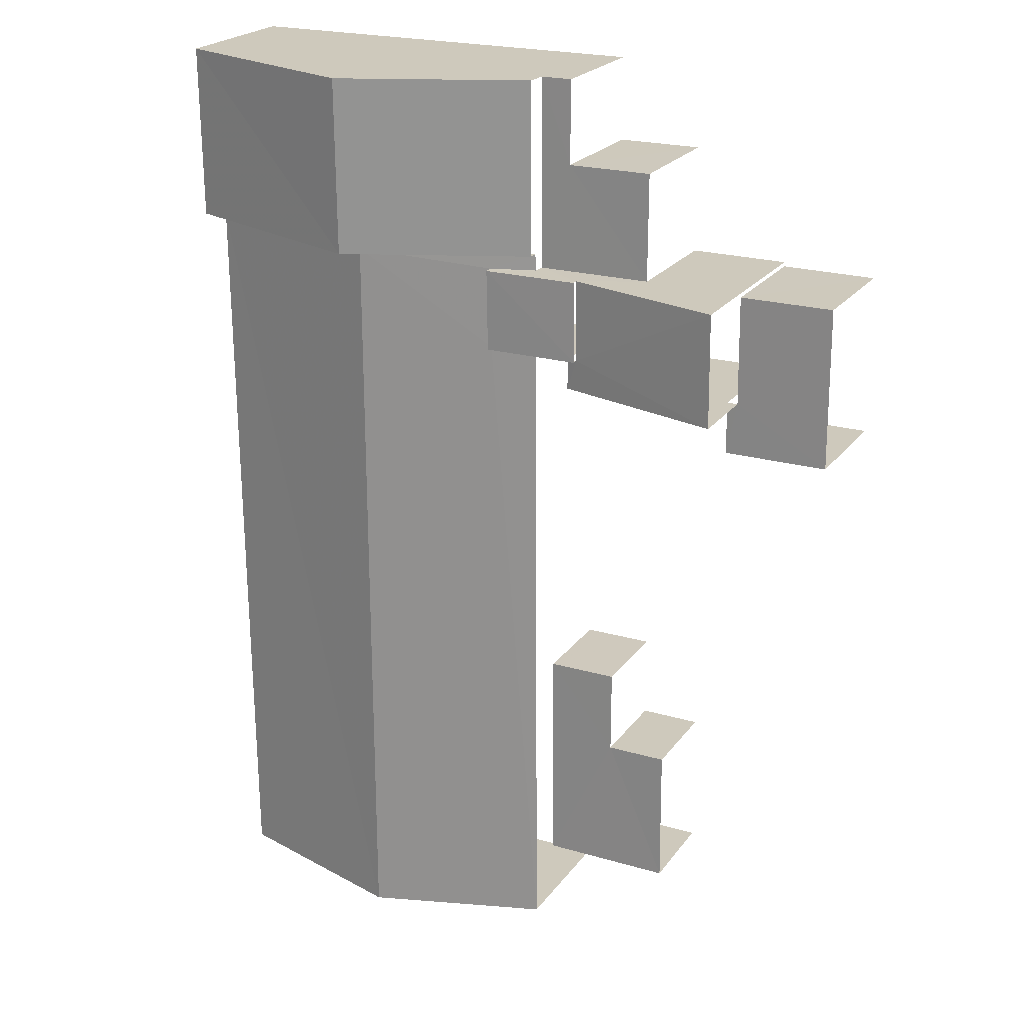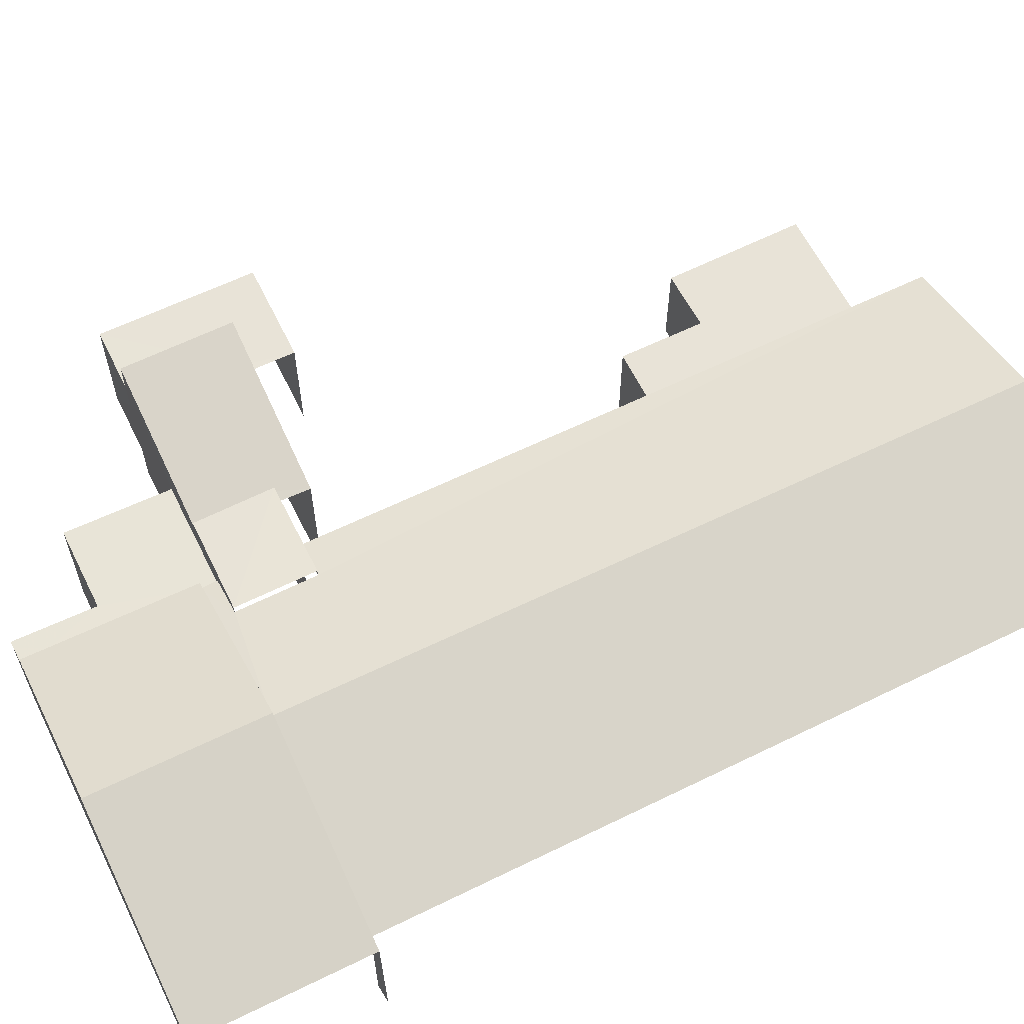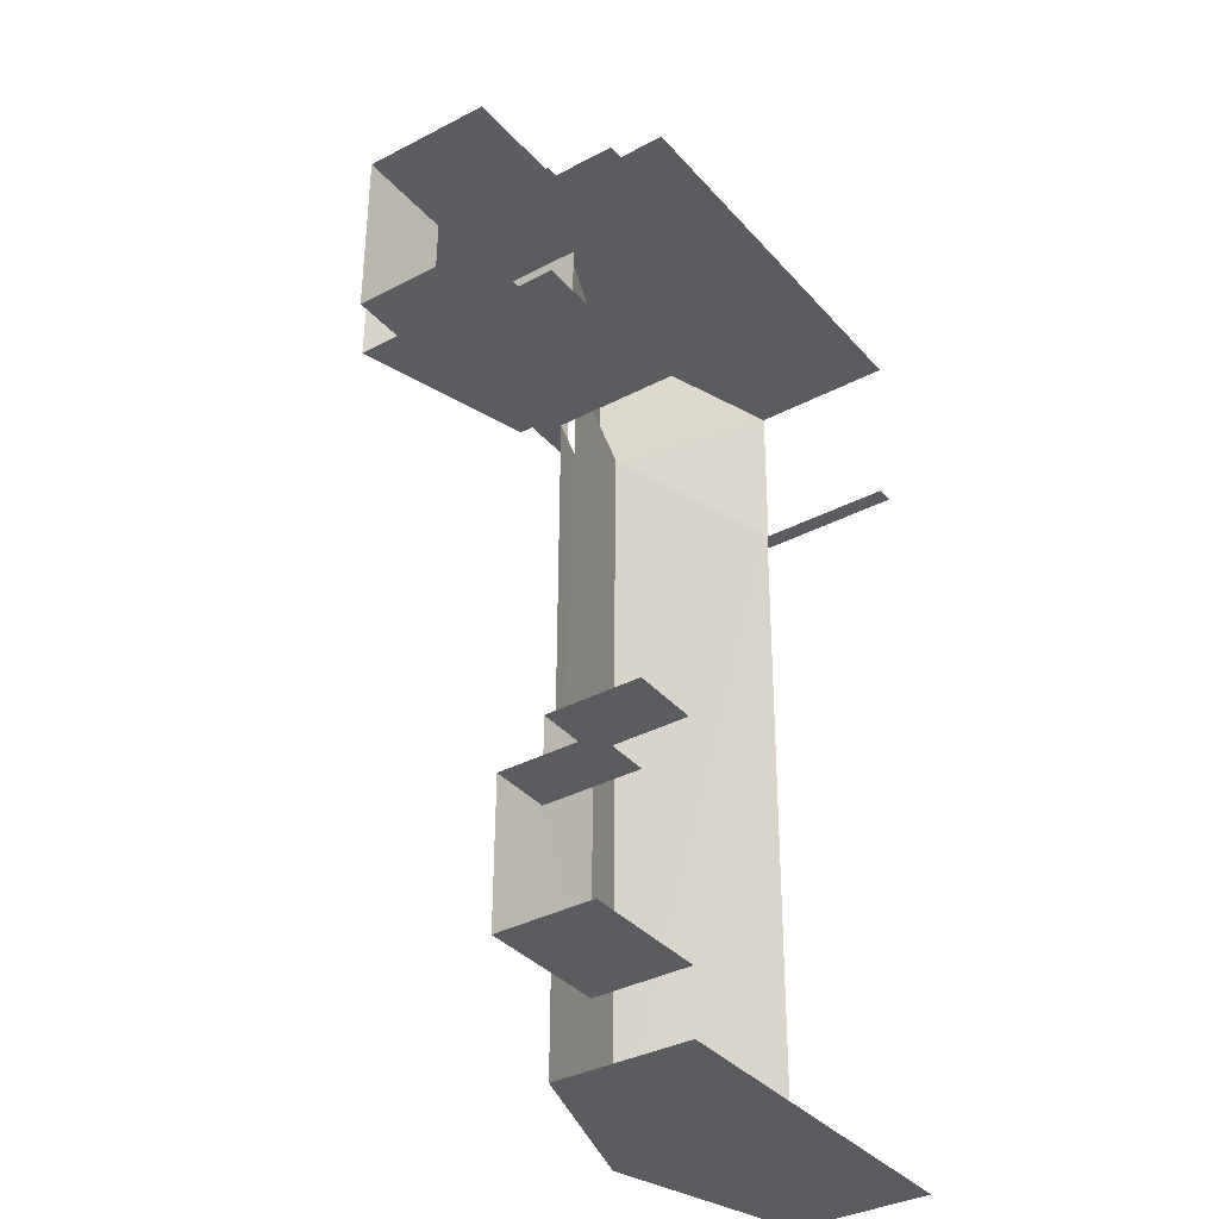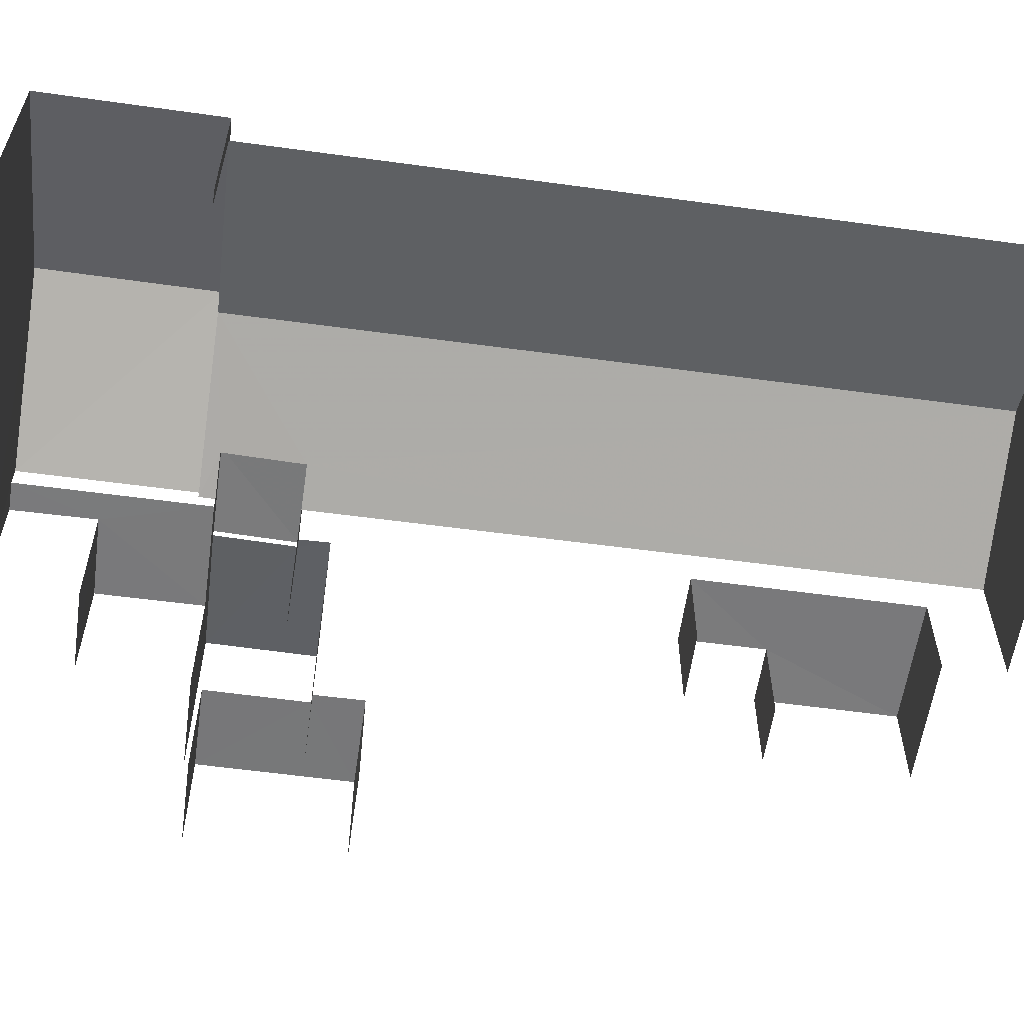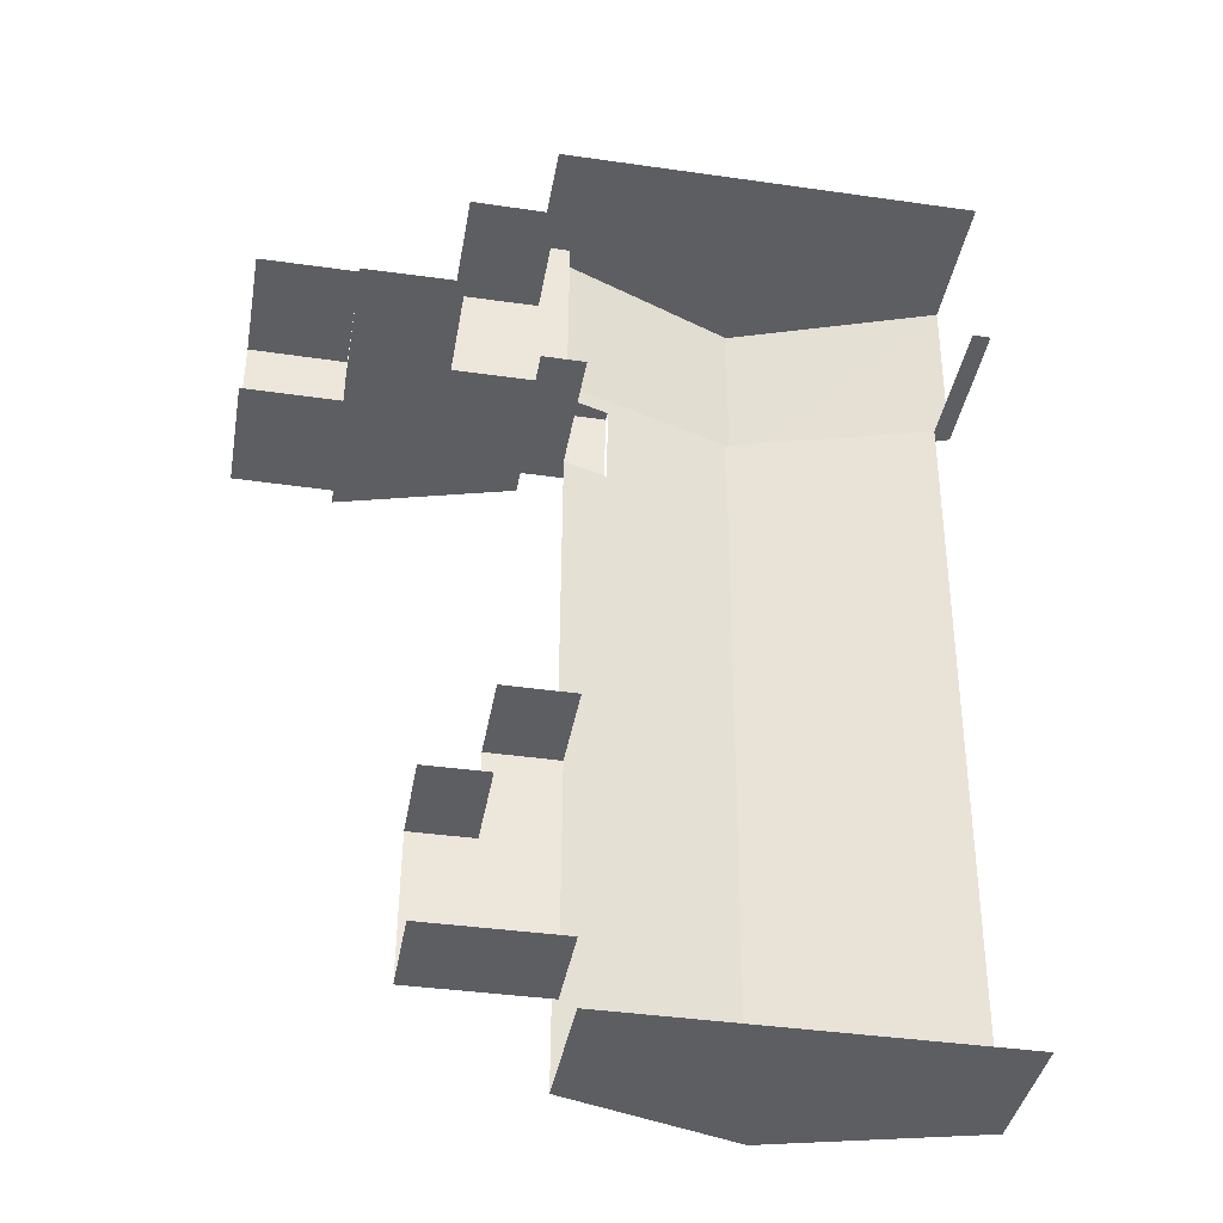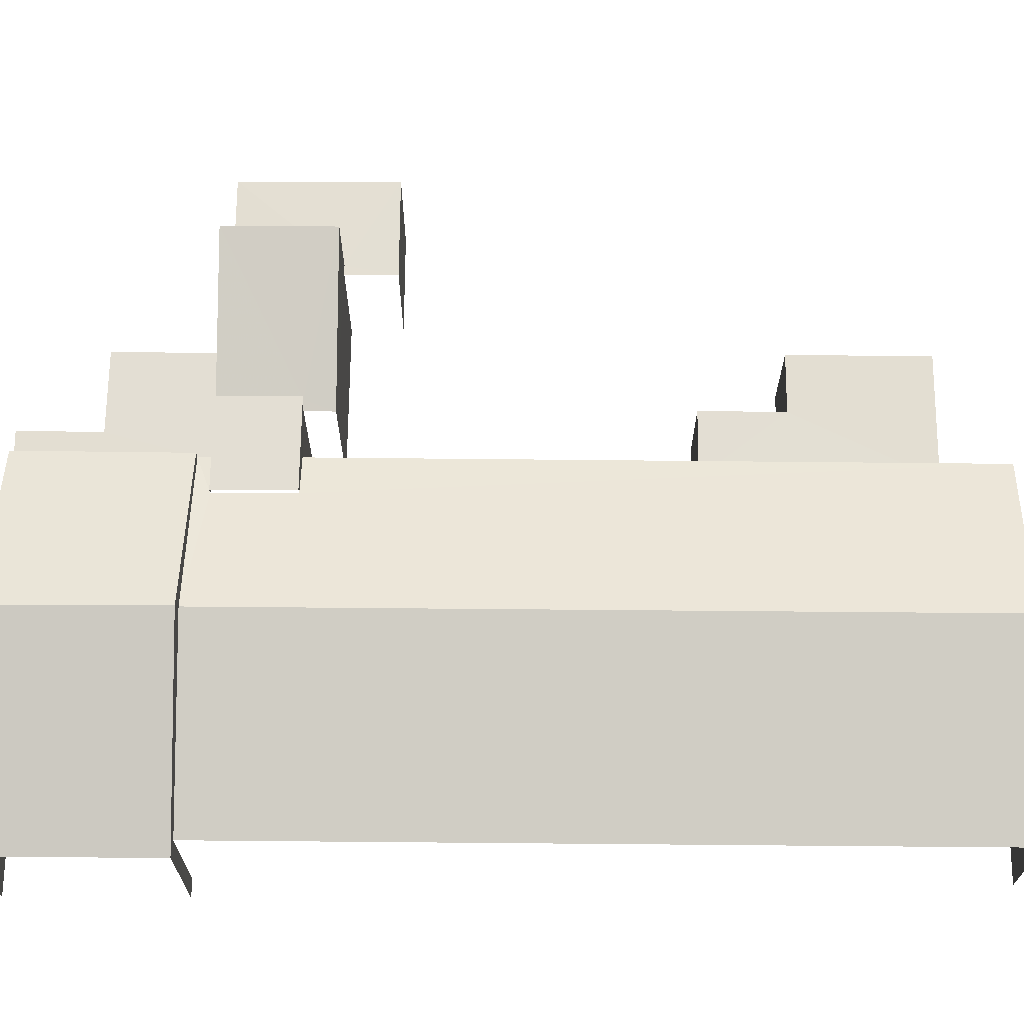
<metadata>
{"format":"obj","ext":"obj","renderer":"f3d","projection":"perspective","resolution":1024,"background":"white","views":[{"elev":22.7,"azim":26.9,"up":"+Y"},{"elev":61.5,"azim":-116.1,"up":"+Z"},{"elev":-35.0,"azim":124.9,"up":"+Y"},{"elev":-58.0,"azim":-97.7,"up":"+Z"},{"elev":-38.4,"azim":170.1,"up":"+Y"},{"elev":67.4,"azim":-89.2,"up":"+Z"}]}
</metadata>
<code>
v -3.736e+05 -1.052e+05 21.36
v -3.736e+05 -1.052e+05 21.36
v -3.736e+05 -1.052e+05 21.36
v -3.736e+05 -1.052e+05 21.36
v -3.736e+05 -1.052e+05 21.36
v -3.736e+05 -1.052e+05 21.35
v -3.736e+05 -1.052e+05 21.35
v -3.736e+05 -1.052e+05 21.35
v -3.736e+05 -1.052e+05 21.36
v -3.736e+05 -1.052e+05 21.36
v -3.736e+05 -1.052e+05 21.35
v -3.736e+05 -1.052e+05 21.35
v -3.736e+05 -1.052e+05 21.35
v -3.736e+05 -1.052e+05 21.35
v -3.736e+05 -1.052e+05 21.35
v -3.736e+05 -1.052e+05 21.35
v -3.736e+05 -1.052e+05 21.36
v -3.736e+05 -1.052e+05 21.35
v -3.736e+05 -1.052e+05 21.35
v -3.736e+05 -1.052e+05 21.35
v -3.736e+05 -1.052e+05 21.35
v -3.736e+05 -1.052e+05 21.35
v -3.736e+05 -1.052e+05 21.35
v -3.736e+05 -1.052e+05 21.35
v -3.736e+05 -1.052e+05 23.82
v -3.736e+05 -1.052e+05 23.82
v -3.736e+05 -1.052e+05 23.82
v -3.736e+05 -1.052e+05 23.82
v -3.736e+05 -1.052e+05 23.82
v -3.736e+05 -1.052e+05 23.83
v -3.736e+05 -1.052e+05 25.22
v -3.736e+05 -1.052e+05 24.86
v -3.736e+05 -1.052e+05 24.85
v -3.736e+05 -1.052e+05 26.32
v -3.736e+05 -1.052e+05 24.85
v -3.736e+05 -1.052e+05 24.85
v -3.736e+05 -1.052e+05 25.22
v -3.736e+05 -1.052e+05 26.31
v -3.736e+05 -1.052e+05 26.43
v -3.736e+05 -1.052e+05 25.28
v -3.736e+05 -1.052e+05 26.43
v -3.736e+05 -1.052e+05 25.21
v -3.736e+05 -1.052e+05 25.28
v -3.736e+05 -1.052e+05 25.21
v -3.736e+05 -1.052e+05 24.42
v -3.736e+05 -1.052e+05 24.42
v -3.736e+05 -1.052e+05 24.42
v -3.736e+05 -1.052e+05 24.42
v -3.736e+05 -1.052e+05 24.42
v -3.736e+05 -1.052e+05 24.42
v -3.736e+05 -1.052e+05 26.96
v -3.736e+05 -1.052e+05 25.09
v -3.736e+05 -1.052e+05 25.09
v -3.736e+05 -1.052e+05 26.96
v -3.736e+05 -1.052e+05 24.54
v -3.736e+05 -1.052e+05 24.54
v -3.736e+05 -1.052e+05 24.54
v -3.736e+05 -1.052e+05 24.54
v -3.736e+05 -1.052e+05 24.54
v -3.736e+05 -1.052e+05 24.54
v -3.736e+05 -1.052e+05 25.45
v -3.736e+05 -1.052e+05 25.45
v -3.736e+05 -1.052e+05 25.45
v -3.736e+05 -1.052e+05 25.45
v -3.736e+05 -1.052e+05 25.09
v -3.736e+05 -1.052e+05 25.09
v -3.736e+05 -1.052e+05 24.85
v -3.736e+05 -1.052e+05 24.86
f 1 2 3
f 4 5 3
f 6 7 8
f 9 2 6
f 5 4 10
f 11 12 13
f 14 15 8
f 13 12 16
f 4 9 17
f 18 19 15
f 20 13 21
f 22 19 23
f 22 11 13
f 24 9 6
f 19 20 24
f 3 2 9
f 4 3 9
f 15 6 8
f 15 19 24
f 19 13 20
f 22 13 19
f 15 24 6
f 29 5 10
f 28 29 10
f 48 12 11
f 49 48 11
f 30 1 3
f 1 30 32
f 9 24 26
f 33 32 26
f 24 33 26
f 26 32 30
f 27 4 17
f 25 27 17
f 20 21 42
f 44 20 42
f 57 15 14
f 55 57 14
f 6 2 68
f 67 6 68
f 59 18 60
f 59 19 18
f 22 23 50
f 23 39 50
f 50 41 47
f 50 39 41
f 66 36 56
f 56 36 58
f 66 65 36
f 58 36 35
f 43 62 61
f 40 43 61
f 13 16 46
f 45 13 46
f 31 64 63
f 37 31 63
f 53 8 7
f 53 52 8
f 25 26 27
f 28 27 29
f 29 27 30
f 27 26 30
f 31 32 33
f 32 31 34
f 35 36 37
f 38 34 31
f 36 38 37
f 38 31 37
f 39 40 41
f 41 40 42
f 39 43 40
f 42 40 44
f 45 46 47
f 46 48 47
f 47 49 50
f 47 48 49
f 51 52 53
f 51 54 52
f 55 56 57
f 56 58 57
f 57 59 60
f 57 58 59
f 61 62 63
f 64 61 63
f 51 65 66
f 54 51 66
f 67 68 34
f 38 67 34
f 37 63 35
f 19 59 23
f 58 35 43
f 58 43 59
f 39 23 59
f 35 63 62
f 62 43 35
f 43 39 59
f 68 2 34
f 2 1 34
f 1 32 34
f 24 20 33
f 31 33 64
f 64 44 61
f 61 44 40
f 33 20 44
f 64 33 44
f 30 5 29
f 30 3 5
f 52 54 8
f 54 66 56
f 8 54 14
f 14 56 55
f 14 54 56
f 50 49 11
f 22 50 11
f 21 45 42
f 42 45 41
f 21 13 45
f 41 45 47
f 27 10 4
f 27 28 10
f 6 67 7
f 7 67 53
f 53 67 51
f 65 38 36
f 51 38 65
f 67 38 51
f 57 18 15
f 57 60 18
f 46 16 12
f 48 46 12
f 26 25 17
f 9 26 17

</code>
